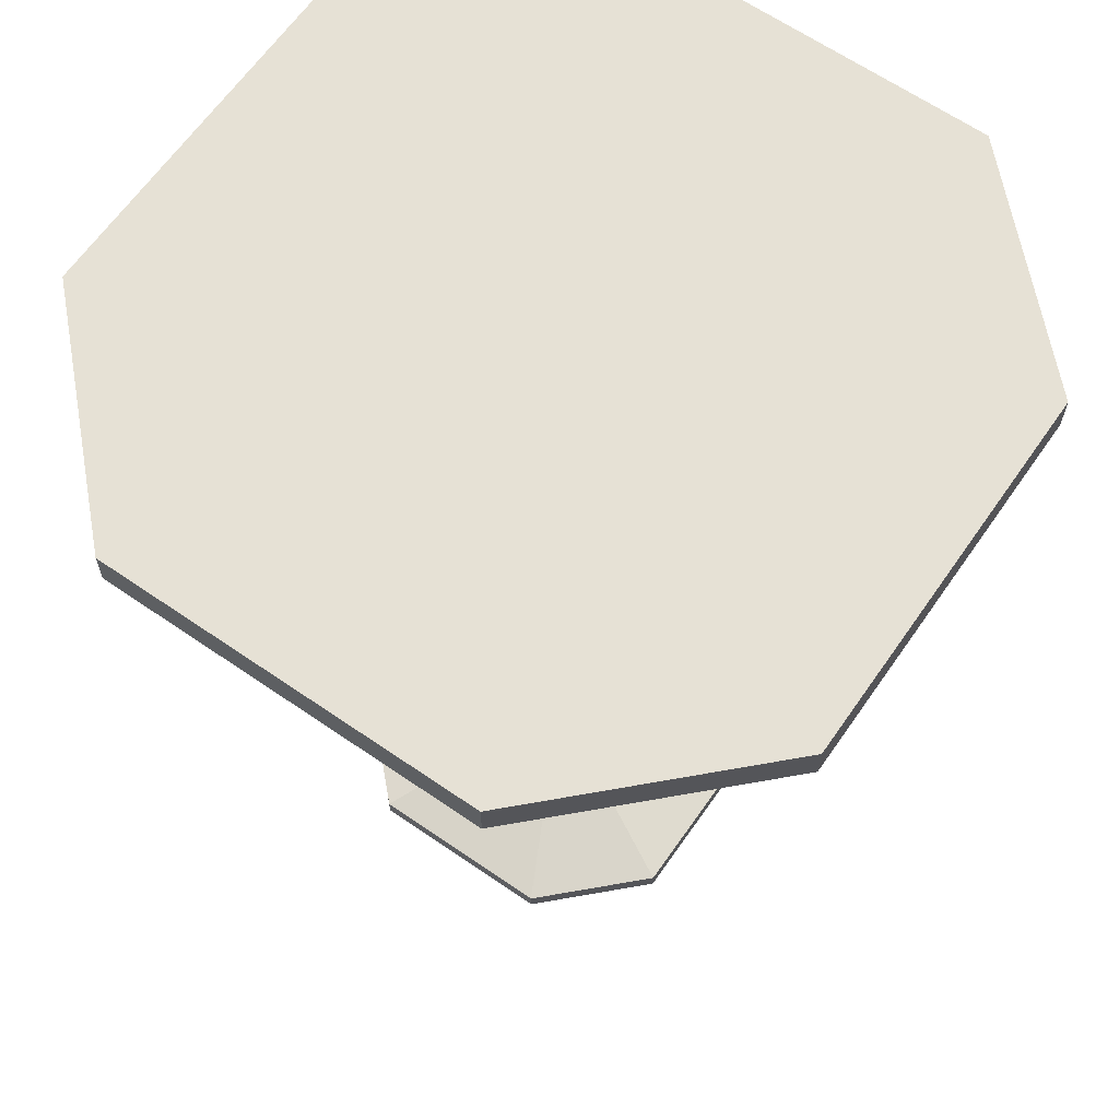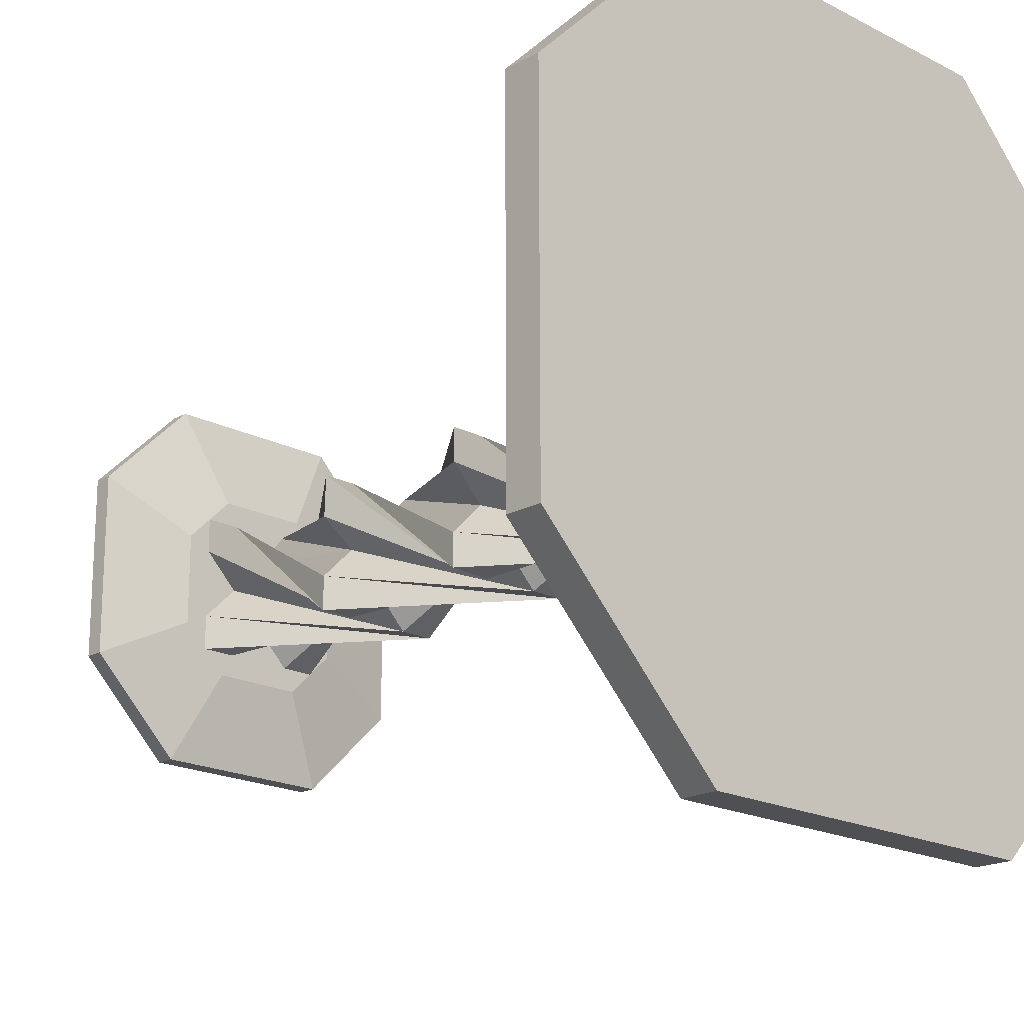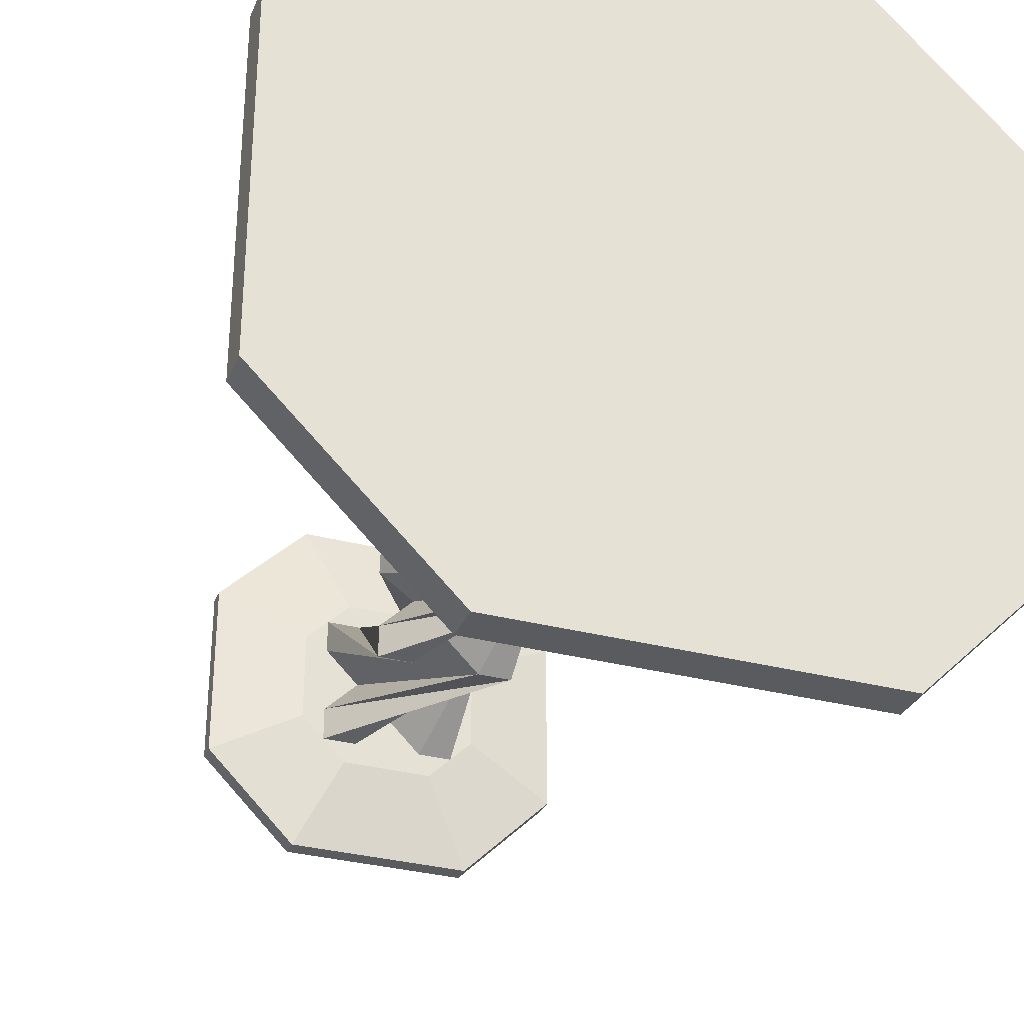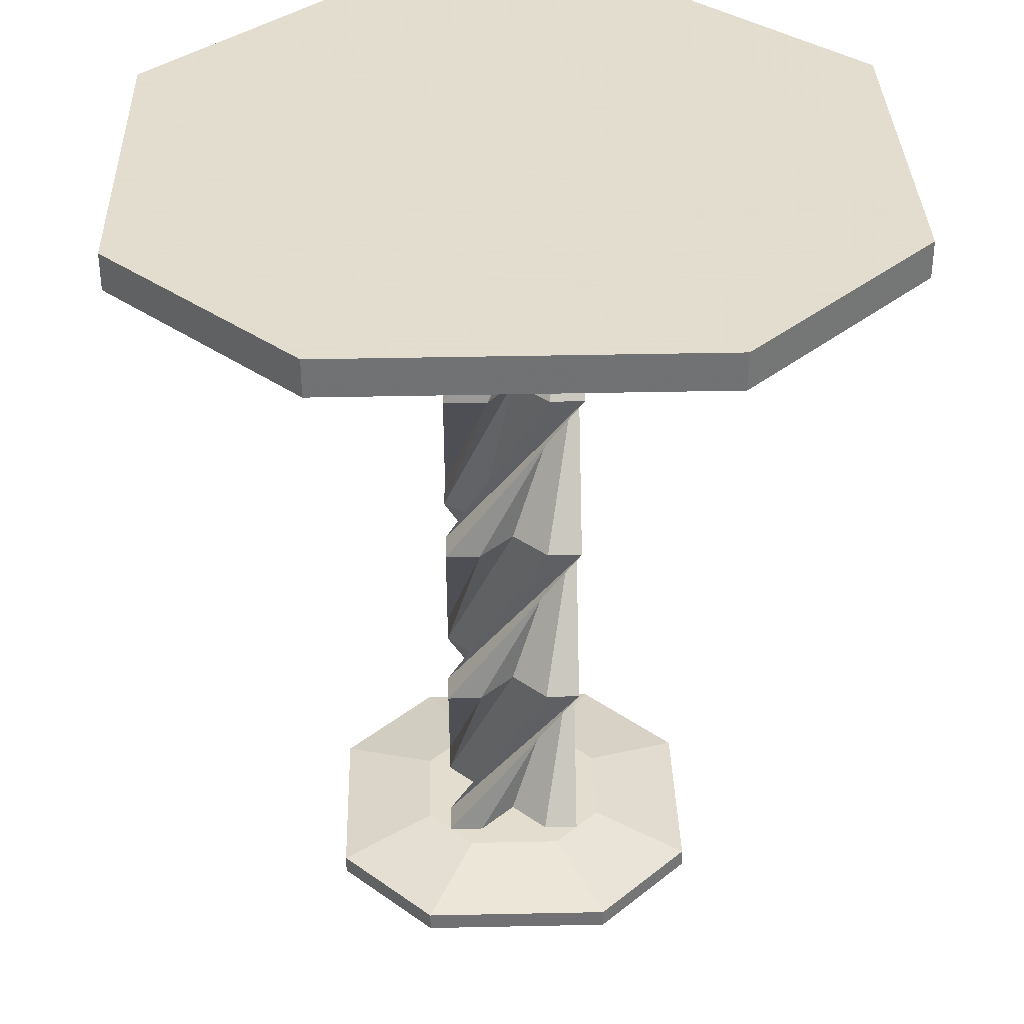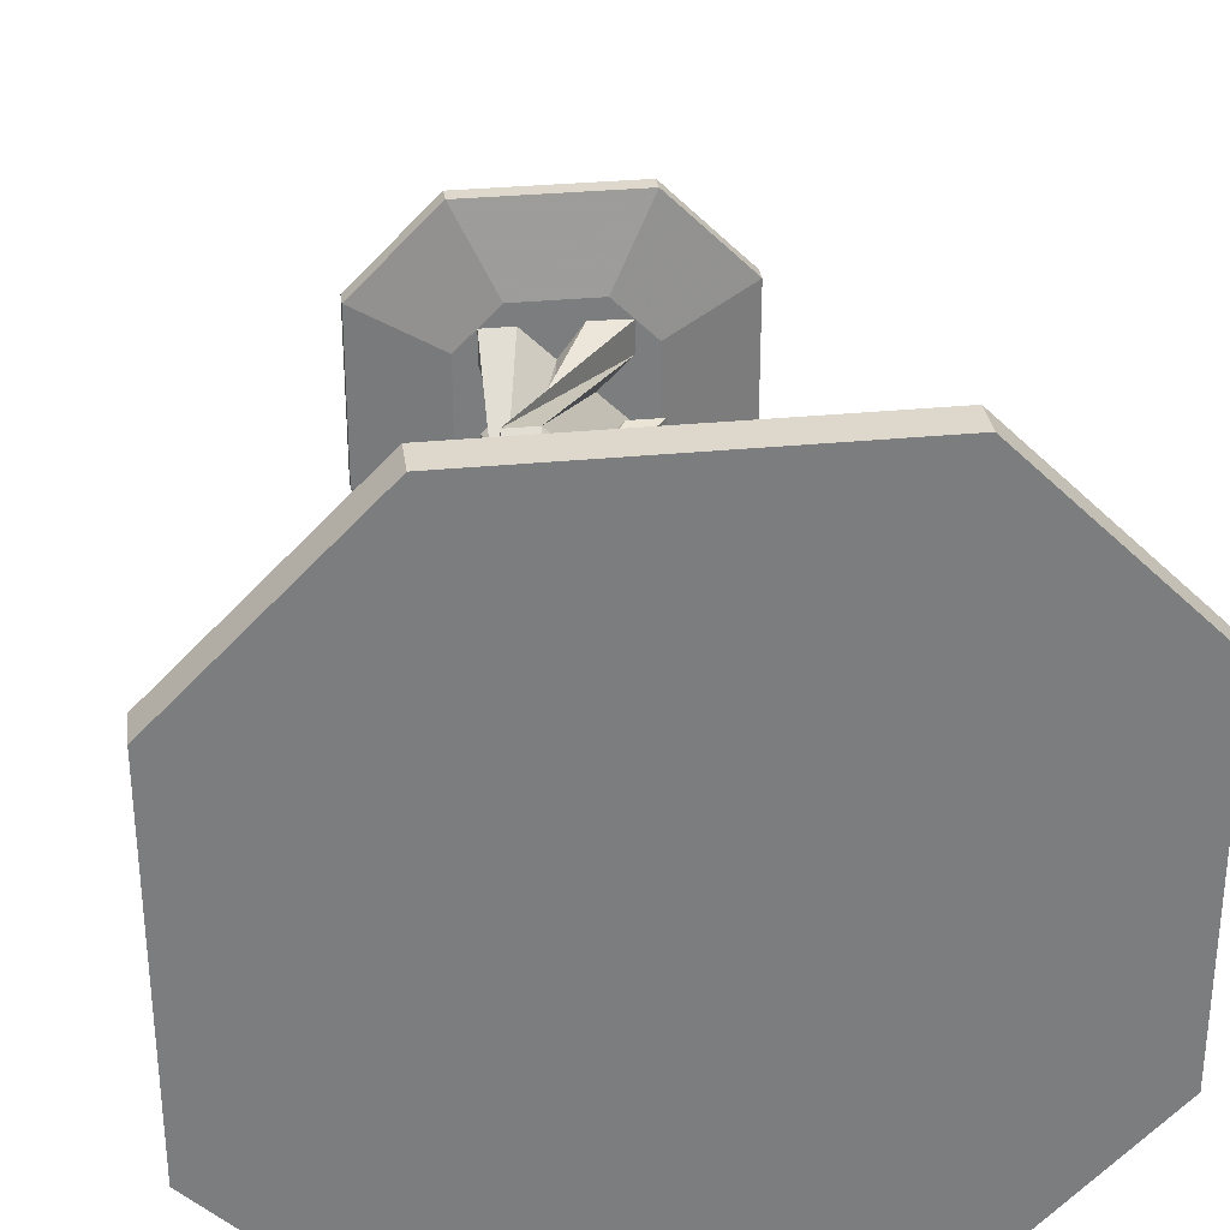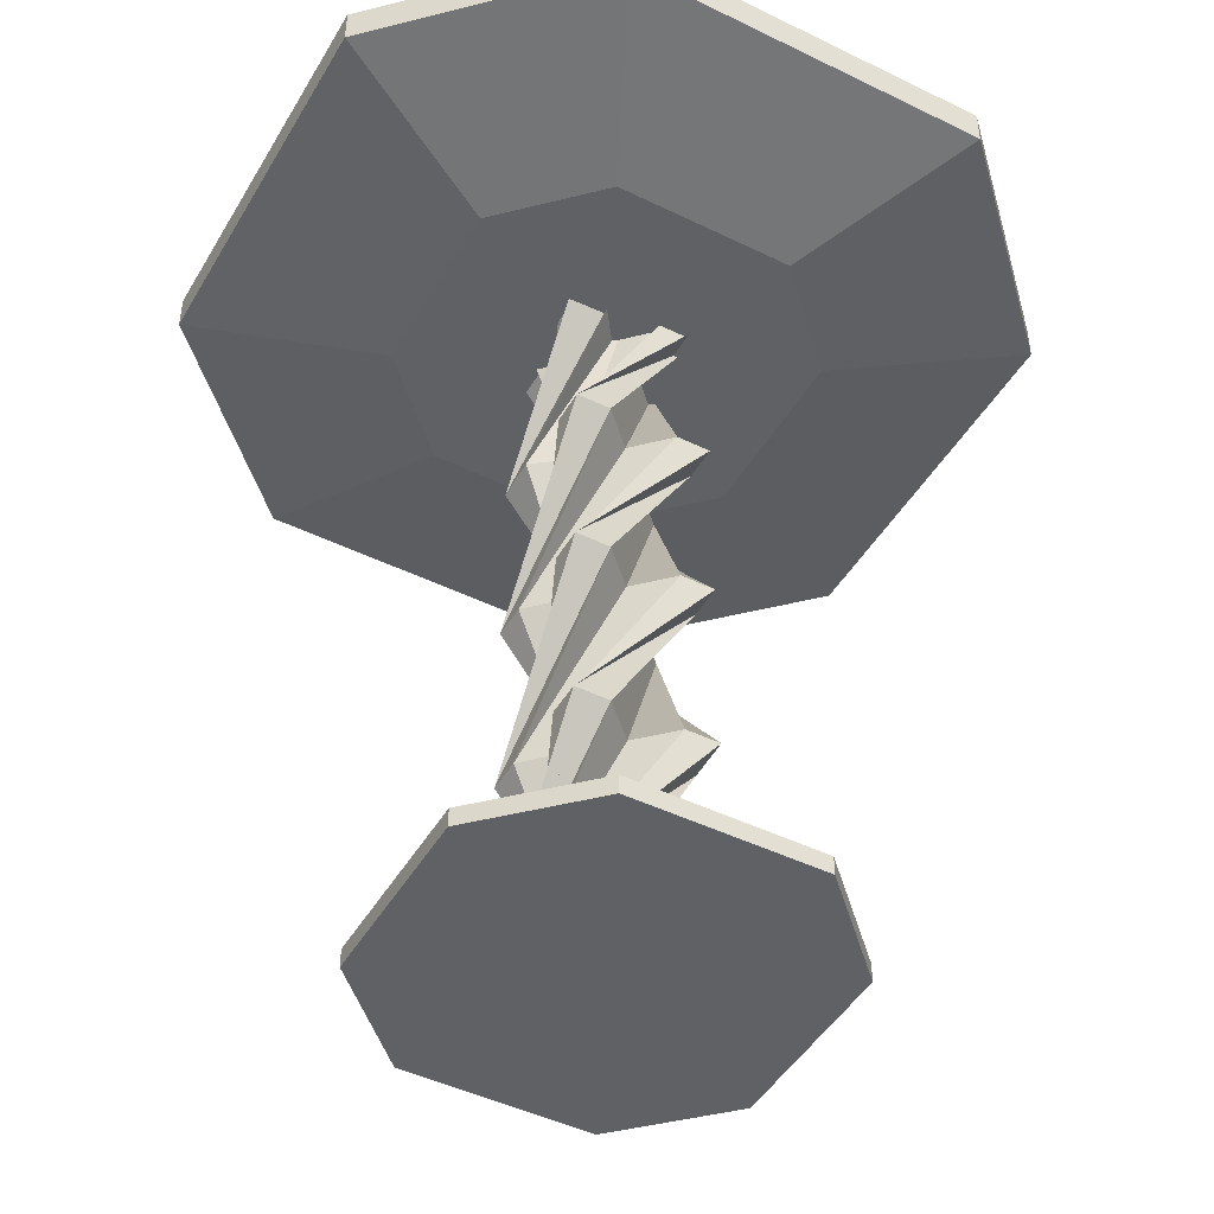
<metadata>
{"format":"obj","ext":"obj","renderer":"f3d","projection":"perspective","resolution":1024,"background":"white","views":[{"elev":64.2,"azim":124.9,"up":"+Y"},{"elev":-19.2,"azim":136.0,"up":"+Z"},{"elev":-32.2,"azim":159.8,"up":"+Z"},{"elev":34.8,"azim":-91.6,"up":"+Y"},{"elev":31.5,"azim":172.2,"up":"+Z"},{"elev":-46.4,"azim":-29.0,"up":"+Y"}]}
</metadata>
<code>
v 0.0009618 -0.4971 -0.04779
v -0.04577 -0.4971 -0.09452
v -0.0925 -0.2478 0.04567
v -0.04577 -0.2478 -0.001059
v -0.0925 -0.4971 -0.09452
v -0.0925 -0.2478 0.09241
v -0.0925 -0.4971 -0.04779
v -0.04577 -0.2478 0.09241
v -0.04577 -0.4971 -0.001059
v 0.0009618 -0.2478 0.04567
v -0.0925 -0.4971 0.04567
v 0.04769 -0.2478 0.09241
v -0.0925 -0.4971 0.09241
v 0.09443 -0.2478 0.09241
v -0.03443 -0.4971 0.09407
v 0.09609 -0.2478 0.03434
v 0.0009618 -0.4971 0.04567
v 0.04769 -0.2478 -0.001059
v 0.04769 -0.4971 0.09241
v 0.09443 -0.2478 -0.04779
v 0.09443 -0.4971 0.09241
v 0.09443 -0.2478 -0.09452
v 0.09443 -0.4971 0.04567
v 0.04769 -0.2478 -0.09452
v 0.04769 -0.4971 -0.001059
v 0.0009618 -0.2478 -0.04779
v 0.09443 -0.4971 -0.04779
v -0.04577 -0.2478 -0.09452
v 0.09443 -0.4971 -0.09452
v -0.0925 -0.2478 -0.09452
v 0.04769 -0.4971 -0.09452
v -0.0925 -0.2478 -0.04779
v 0.04769 0.001428 0.09241
v 0.0009618 0.001428 0.04567
v 0.09443 0.001428 0.09241
v 0.09443 0.001428 0.04567
v 0.04769 0.001428 -0.001059
v 0.09443 0.001428 -0.04779
v 0.09443 0.001428 -0.09452
v 0.03636 0.001428 -0.09618
v 0.0009618 0.001428 -0.04779
v -0.04577 0.001428 -0.09452
v -0.0925 0.001428 -0.09452
v -0.0925 0.001428 -0.04779
v -0.04577 0.001428 -0.001059
v -0.0925 0.001428 0.04567
v -0.0925 0.001428 0.09241
v -0.04577 0.001428 0.09241
v 0.09443 0.2507 -0.04779
v 0.04769 0.2507 -0.001059
v 0.09443 0.2507 -0.09452
v 0.04769 0.2507 -0.09452
v 0.0009618 0.2507 -0.04779
v -0.04577 0.2507 -0.09452
v -0.0925 0.2507 -0.09452
v -0.09416 0.2507 -0.03645
v -0.04577 0.2507 -0.001059
v -0.0925 0.2507 0.04567
v -0.0925 0.2507 0.09241
v -0.04577 0.2507 0.09241
v 0.0009618 0.2507 0.04567
v 0.04769 0.2507 0.09241
v 0.09443 0.2507 0.09241
v 0.09443 0.2507 0.04567
v -0.04577 0.4999 -0.09452
v 0.0009618 0.4999 -0.04779
v -0.0925 0.4999 -0.09452
v -0.0925 0.4999 -0.04779
v -0.04577 0.4999 -0.001059
v -0.0925 0.4999 0.04567
v -0.0925 0.4999 0.09241
v -0.03443 0.4999 0.09407
v 0.0009618 0.4999 0.04567
v 0.04769 0.4999 0.09241
v 0.09443 0.4999 0.09241
v 0.09443 0.4999 0.04567
v 0.04769 0.4999 -0.001059
v 0.09443 0.4999 -0.04779
v 0.09443 0.4999 -0.09452
v 0.04769 0.4999 -0.09452
v -0.1237 -0.5469 0.2482
v 0.1256 -0.5469 0.2482
v 0.1256 -0.522 0.2482
v -0.1237 -0.522 0.2482
v 0.2502 -0.5469 0.1236
v 0.2502 -0.522 0.1236
v 0.2502 -0.5469 -0.1257
v 0.2502 -0.522 -0.1257
v 0.1256 -0.5469 -0.2503
v 0.1256 -0.522 -0.2503
v -0.1237 -0.5469 -0.2503
v -0.1237 -0.522 -0.2503
v -0.2483 -0.5469 -0.1257
v -0.2483 -0.522 -0.1257
v -0.2483 -0.5469 0.1236
v -0.2483 -0.522 0.1236
v 0.06327 -0.4971 0.1236
v -0.06135 -0.4971 0.1236
v 0.1256 -0.4971 0.06125
v 0.1256 -0.4971 -0.06337
v 0.06327 -0.4971 -0.1257
v -0.06135 -0.4971 -0.1257
v -0.1237 -0.4971 -0.06337
v -0.1237 -0.4971 0.06125
v 0.2512 0.5666 0.4969
v -0.2473 0.5668 0.4979
v -0.2473 0.517 0.4979
v 0.2512 0.5168 0.4969
v -0.497 0.5669 0.2492
v -0.497 0.5171 0.2492
v -0.498 0.5669 -0.2493
v -0.498 0.5171 -0.2493
v -0.2493 0.5668 -0.499
v -0.2493 0.517 -0.499
v 0.2492 0.5666 -0.5
v 0.2492 0.5168 -0.5
v 0.499 0.5665 -0.2513
v 0.4989 0.5167 -0.2513
v 0.5 0.5665 0.2472
v 0.4999 0.5167 0.2472
v -0.1232 0.4671 0.2484
v 0.1261 0.467 0.2479
v -0.2481 0.4671 0.1241
v -0.2485 0.4671 -0.1252
v -0.1242 0.4671 -0.25
v 0.1251 0.467 -0.2505
v 0.2499 0.4669 -0.1262
v 0.2504 0.4669 0.1231
v 0.09443 -0.4971 0.04567
v -0.0925 -0.4971 0.04567
v 0.0009618 -0.4971 0.04567
v -0.0925 0.4999 0.04567
v -0.04577 0.4999 -0.001059
v 0.0009618 0.4999 -0.04779
f 1 2 3
f 1 3 4
f 2 5 6
f 2 6 3
f 5 7 8
f 5 8 6
f 7 9 10
f 7 10 8
f 9 11 12
f 9 12 10
f 11 13 14
f 11 14 12
f 13 15 16
f 13 16 14
f 15 17 18
f 15 18 16
f 17 19 20
f 17 20 18
f 19 21 22
f 19 22 20
f 21 23 24
f 21 24 22
f 23 25 26
f 23 26 24
f 25 27 28
f 25 28 26
f 27 29 30
f 27 30 28
f 29 31 32
f 29 32 30
f 31 1 4
f 31 4 32
f 4 3 33
f 4 33 34
f 3 6 35
f 3 35 33
f 6 8 36
f 6 36 35
f 8 10 37
f 8 37 36
f 10 12 38
f 10 38 37
f 12 14 39
f 12 39 38
f 14 16 40
f 14 40 39
f 16 18 41
f 16 41 40
f 18 20 42
f 18 42 41
f 20 22 43
f 20 43 42
f 22 24 44
f 22 44 43
f 24 26 45
f 24 45 44
f 26 28 46
f 26 46 45
f 28 30 47
f 28 47 46
f 30 32 48
f 30 48 47
f 32 4 34
f 32 34 48
f 34 33 49
f 34 49 50
f 33 35 51
f 33 51 49
f 35 36 52
f 35 52 51
f 36 37 53
f 36 53 52
f 37 38 54
f 37 54 53
f 38 39 55
f 38 55 54
f 39 40 56
f 39 56 55
f 40 41 57
f 40 57 56
f 41 42 58
f 41 58 57
f 42 43 59
f 42 59 58
f 43 44 60
f 43 60 59
f 44 45 61
f 44 61 60
f 45 46 62
f 45 62 61
f 46 47 63
f 46 63 62
f 47 48 64
f 47 64 63
f 48 34 50
f 48 50 64
f 50 49 65
f 50 65 66
f 49 51 67
f 49 67 65
f 51 52 68
f 51 68 67
f 52 53 69
f 52 69 68
f 53 54 70
f 53 70 69
f 54 55 71
f 54 71 70
f 55 56 72
f 55 72 71
f 56 57 73
f 56 73 72
f 57 58 74
f 57 74 73
f 58 59 75
f 58 75 74
f 59 60 76
f 59 76 75
f 60 61 77
f 60 77 76
f 61 62 78
f 61 78 77
f 62 63 79
f 62 79 78
f 63 64 80
f 63 80 79
f 64 50 66
f 64 66 80
f 66 65 67
f 66 67 68
f 66 68 69
f 66 70 71
f 66 71 72
f 66 72 73
f 66 73 74
f 66 74 75
f 66 75 76
f 66 77 78
f 66 78 79
f 66 79 80
f 5 1 7
f 7 1 25
f 7 25 9
f 9 25 23
f 9 23 11
f 11 17 15
f 27 25 1
f 27 1 31
f 27 31 29
f 17 23 21
f 17 21 19
f 11 15 13
f 1 5 2
f 81 82 83
f 81 83 84
f 82 85 86
f 82 86 83
f 85 87 88
f 85 88 86
f 87 89 90
f 87 90 88
f 89 91 92
f 89 92 90
f 91 93 94
f 91 94 92
f 93 95 96
f 93 96 94
f 95 81 84
f 95 84 96
f 84 83 97
f 84 97 98
f 83 86 99
f 83 99 97
f 86 88 100
f 86 100 99
f 88 90 101
f 88 101 100
f 90 92 102
f 90 102 101
f 92 94 103
f 92 103 102
f 94 96 104
f 94 104 103
f 96 84 98
f 96 98 104
f 98 97 99
f 98 99 100
f 98 100 101
f 98 101 102
f 98 102 103
f 98 103 104
f 95 93 91
f 95 91 89
f 95 89 87
f 95 87 85
f 95 85 82
f 95 82 81
f 105 106 107
f 105 107 108
f 106 109 110
f 106 110 107
f 109 111 112
f 109 112 110
f 111 113 114
f 111 114 112
f 113 115 116
f 113 116 114
f 115 117 118
f 115 118 116
f 117 119 120
f 117 120 118
f 119 105 108
f 119 108 120
f 108 107 121
f 108 121 122
f 107 110 123
f 107 123 121
f 110 112 124
f 110 124 123
f 112 114 125
f 112 125 124
f 114 116 126
f 114 126 125
f 116 118 127
f 116 127 126
f 118 120 128
f 118 128 127
f 120 108 122
f 120 122 128
f 122 121 123
f 122 123 124
f 122 124 125
f 122 125 126
f 122 126 127
f 122 127 128
f 119 117 115
f 119 115 113
f 119 113 111
f 119 111 109
f 119 109 106
f 119 106 105
f 129 130 131
f 132 133 134

</code>
